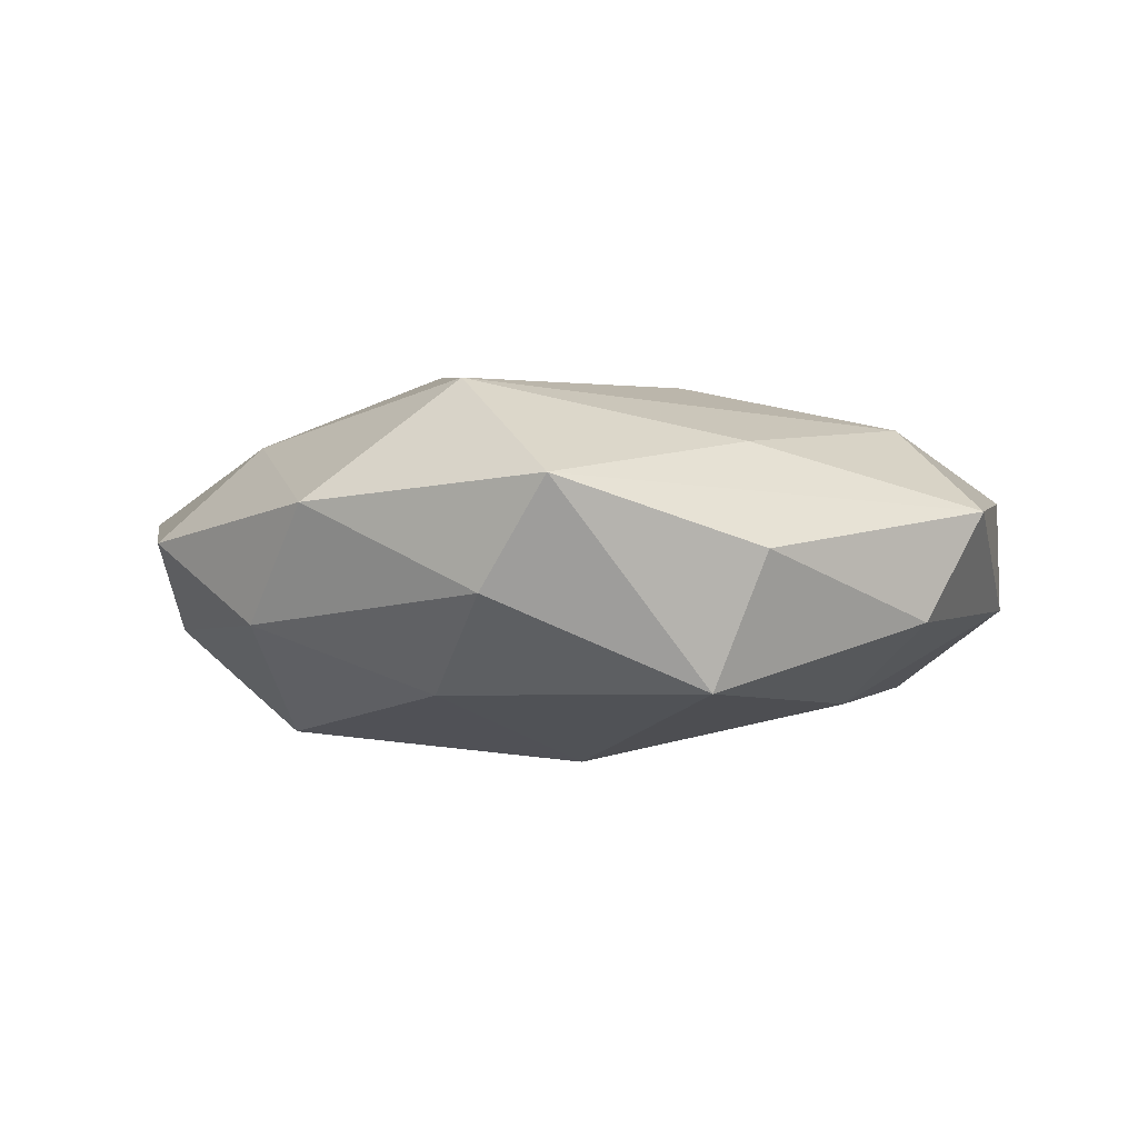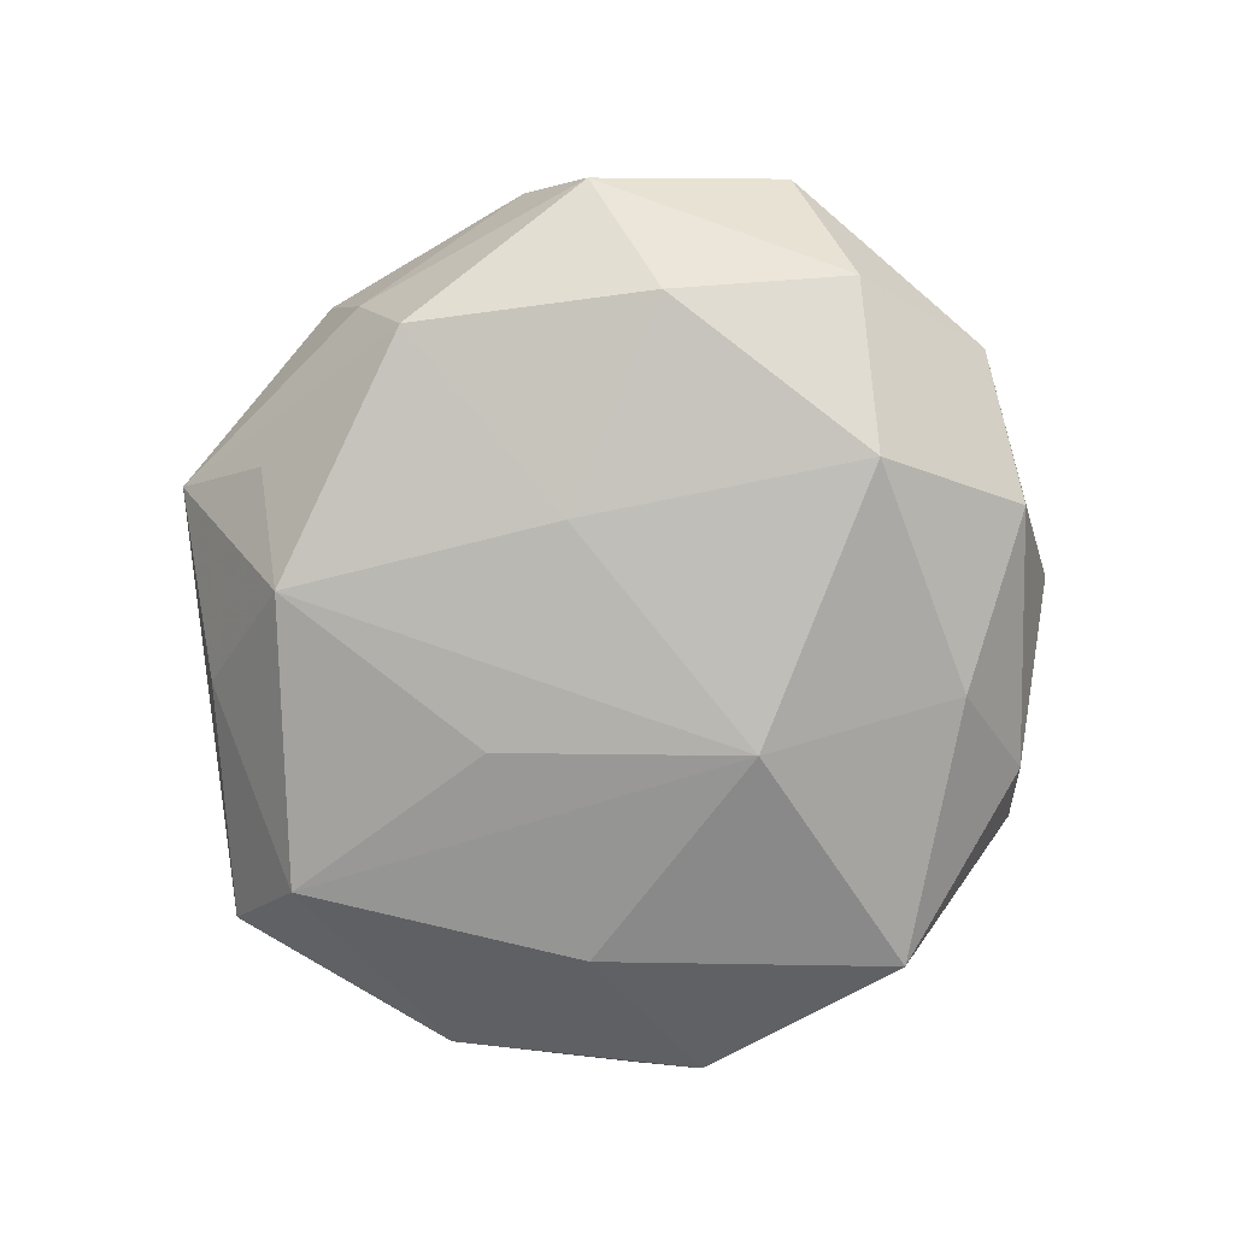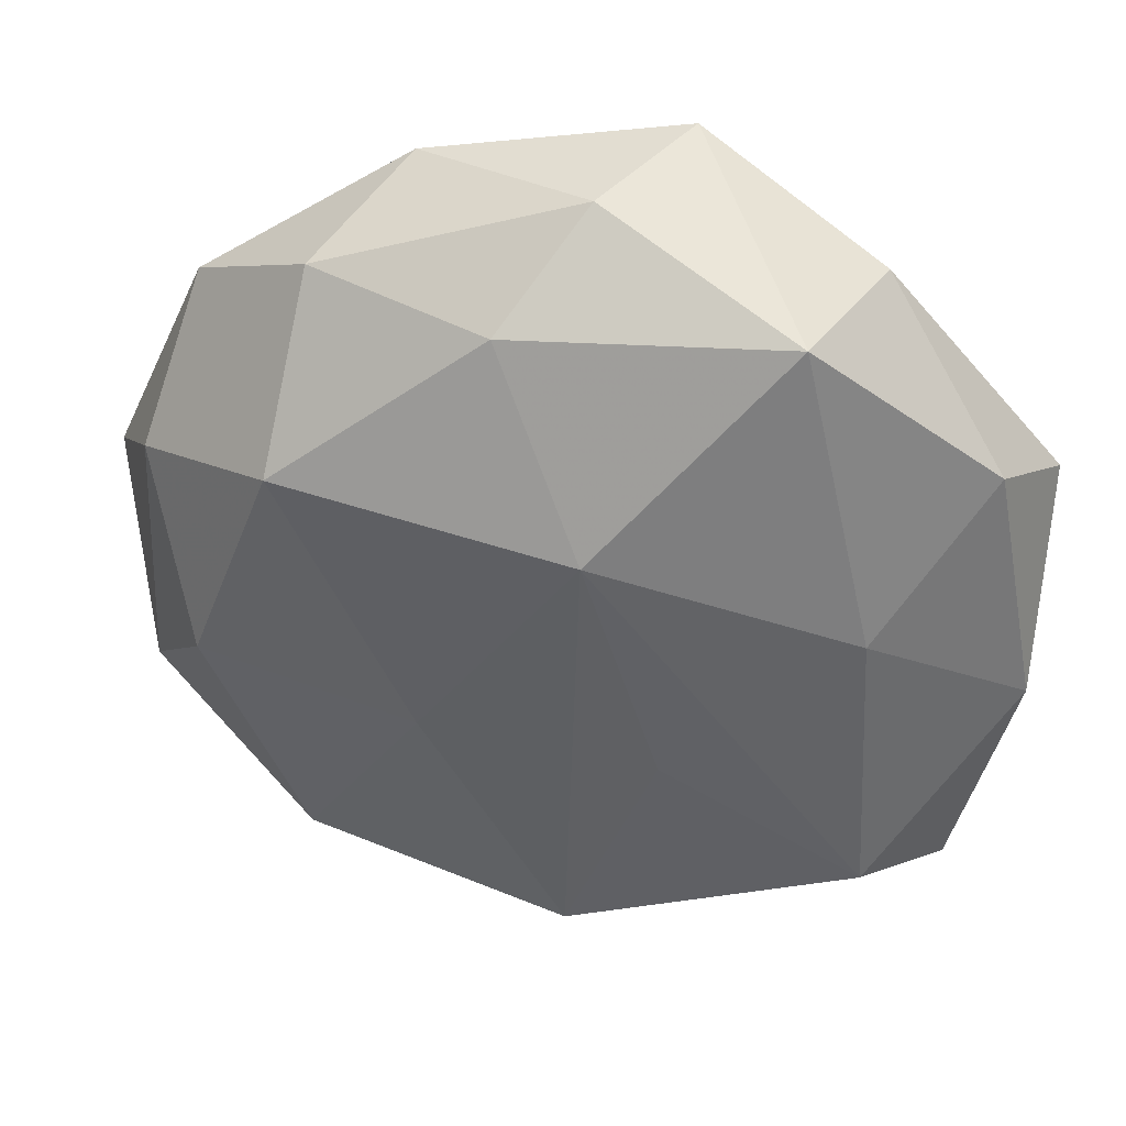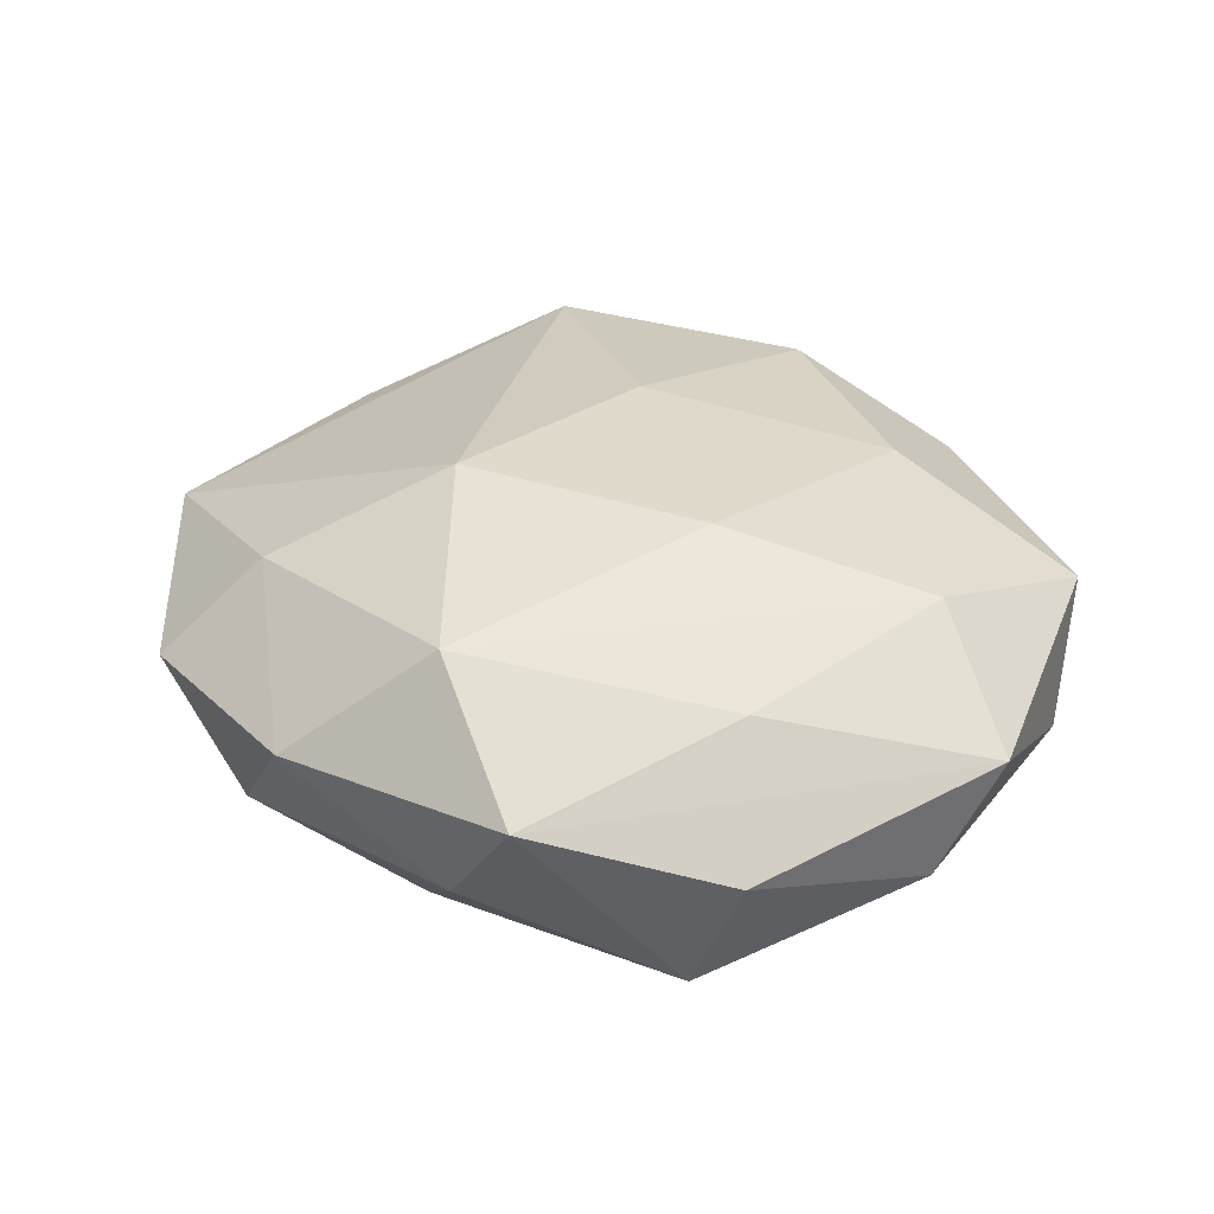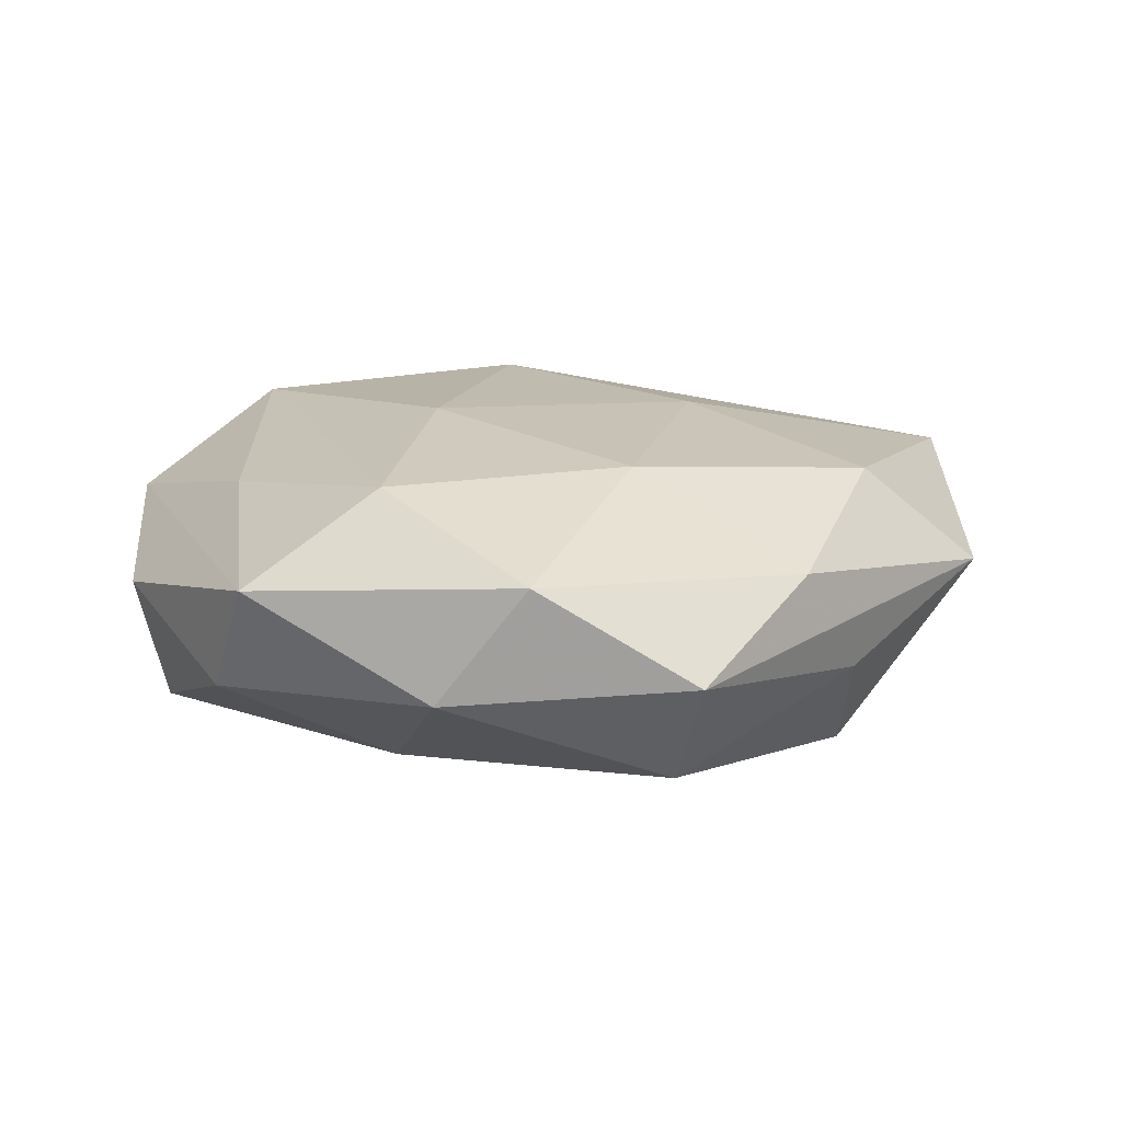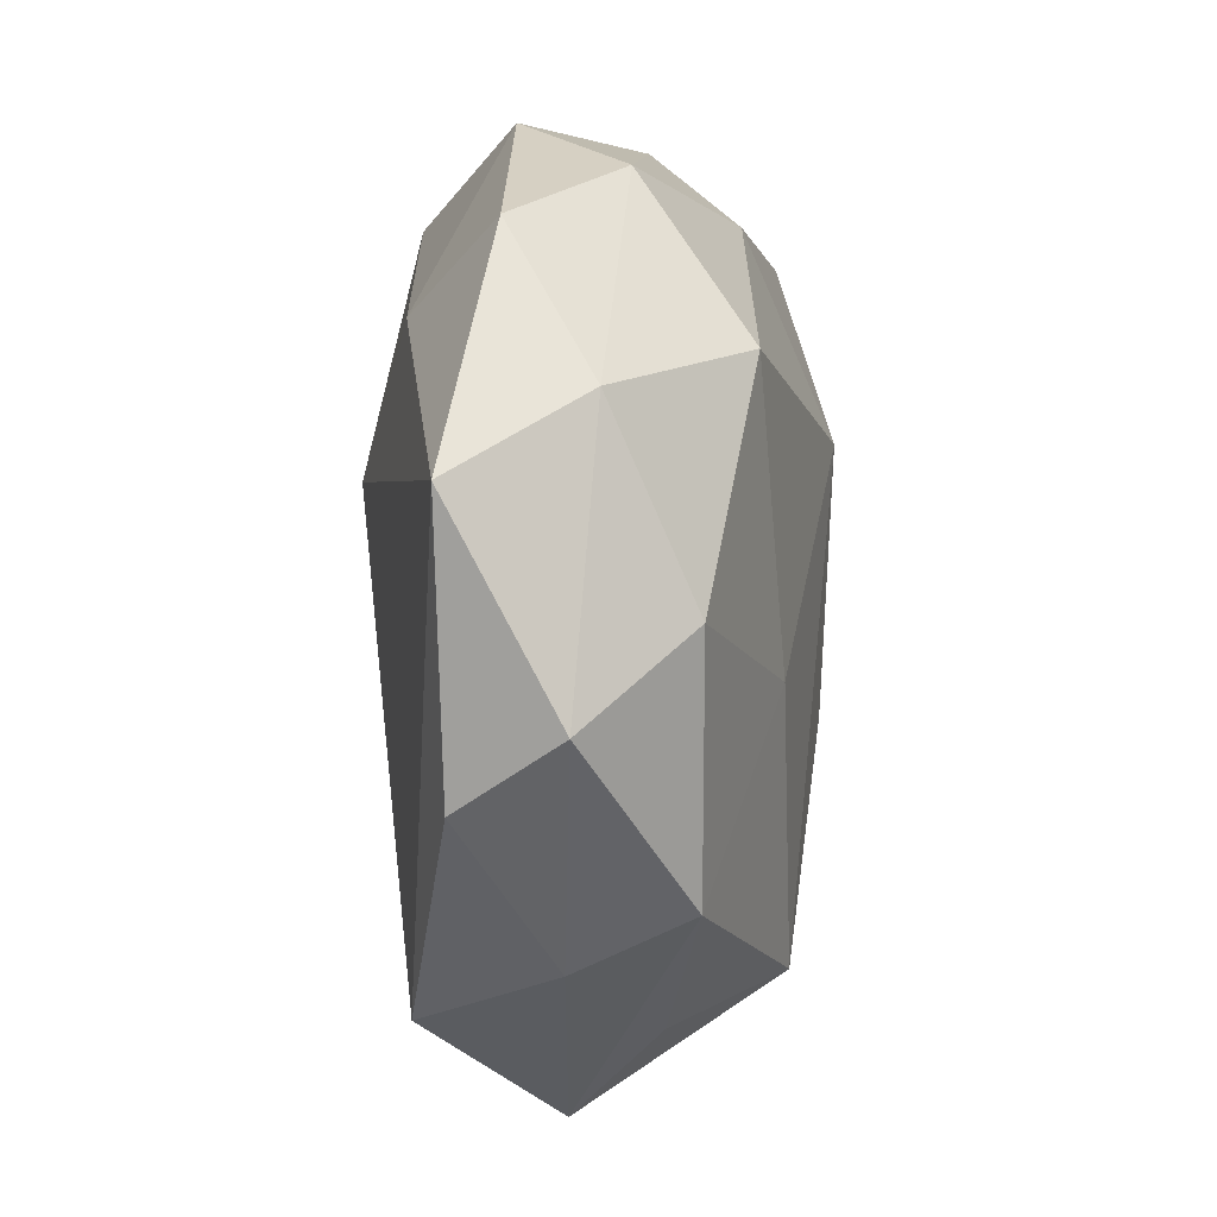
<metadata>
{"format":"obj","ext":"obj","renderer":"f3d","projection":"perspective","resolution":1024,"background":"white","views":[{"elev":-1.4,"azim":-164.3,"up":"+Z"},{"elev":-79.7,"azim":74.5,"up":"+Z"},{"elev":37.8,"azim":-168.4,"up":"+Y"},{"elev":34.1,"azim":-156.4,"up":"+Z"},{"elev":11.7,"azim":-69.3,"up":"+Z"},{"elev":-6.0,"azim":100.5,"up":"+Y"}]}
</metadata>
<code>
v 0.02922 -0.03287 -0.01402
v 0.02771 0.0391 -0.007194
v 0.01501 0.01086 0.02286
v -0.01253 -0.01171 -0.02041
v 0.006452 0.03758 -0.01492
v -0.001843 -0.03832 -0.01833
v 0.009135 -0.04412 -0.007231
v 0.04938 -0.01755 -0.005502
v -0.01639 -0.04369 -0.005673
v 0.03273 0.02389 0.01377
v 0.04553 -0.02419 0.006598
v -0.03496 -0.02845 -0.01529
v -0.0268 0.02882 0.01301
v -0.03348 0.005588 -0.01647
v -0.01024 0.05111 0.008535
v 0.05523 0.004683 0.005624
v -0.04919 -0.01707 0.008029
v -0.006012 -0.04194 0.0155
v 0.00282 0.03951 0.01978
v -0.05053 -0.006509 -0.005438
v 0.01434 -0.01006 -0.02006
v 0.0287 -0.03855 -0.0009224
v -0.004397 0.01648 -0.02315
v -0.02579 -0.02019 0.01744
v 0.04042 -0.006696 -0.01609
v 0.01906 0.04627 0.006077
v -0.01444 0.008379 0.02108
v 0.002708 -0.05335 0.003877
v -0.04541 0.02228 -0.006919
v -0.03147 0.04099 0.0007985
v 0.004697 -0.01698 0.02066
v -0.02519 0.04004 -0.01447
v -0.05102 0.01612 0.005542
v -0.02662 -0.04087 0.006884
v 0.04284 0.03107 0.002351
v -0.03948 0.004431 0.01579
v 0.04724 0.01396 -0.007808
v 0.0263 -0.04281 0.01443
v -0.0018 0.04804 -0.003868
v -0.04354 -0.03443 -0.002662
v 0.02976 0.02028 -0.01982
f 32 29 30
f 21 6 23
f 23 41 21
f 41 25 21
f 40 17 20
f 20 12 40
f 15 32 30
f 3 27 31
f 31 27 24
f 30 29 33
f 33 15 30
f 29 20 33
f 33 20 17
f 23 6 4
f 4 12 23
f 6 12 4
f 9 28 40
f 6 28 9
f 40 12 9
f 9 12 6
f 5 41 23
f 23 32 5
f 29 32 14
f 14 20 29
f 12 20 14
f 23 12 14
f 14 32 23
f 1 25 8
f 8 22 1
f 6 21 1
f 1 21 25
f 1 22 28
f 37 25 41
f 37 35 16
f 37 16 8
f 8 25 37
f 16 35 10
f 10 3 16
f 10 35 26
f 27 3 19
f 26 15 19
f 19 10 26
f 3 10 19
f 40 28 34
f 34 17 40
f 34 24 17
f 36 33 17
f 17 24 36
f 36 24 27
f 27 19 36
f 28 22 38
f 38 3 31
f 16 3 38
f 41 5 2
f 2 37 41
f 35 37 2
f 26 35 2
f 32 15 39
f 39 5 32
f 39 2 5
f 39 15 26
f 26 2 39
f 7 28 6
f 6 1 7
f 7 1 28
f 15 33 13
f 13 19 15
f 33 36 13
f 13 36 19
f 31 24 18
f 18 38 31
f 24 34 18
f 18 34 28
f 28 38 18
f 8 16 11
f 16 38 11
f 11 22 8
f 11 38 22

</code>
